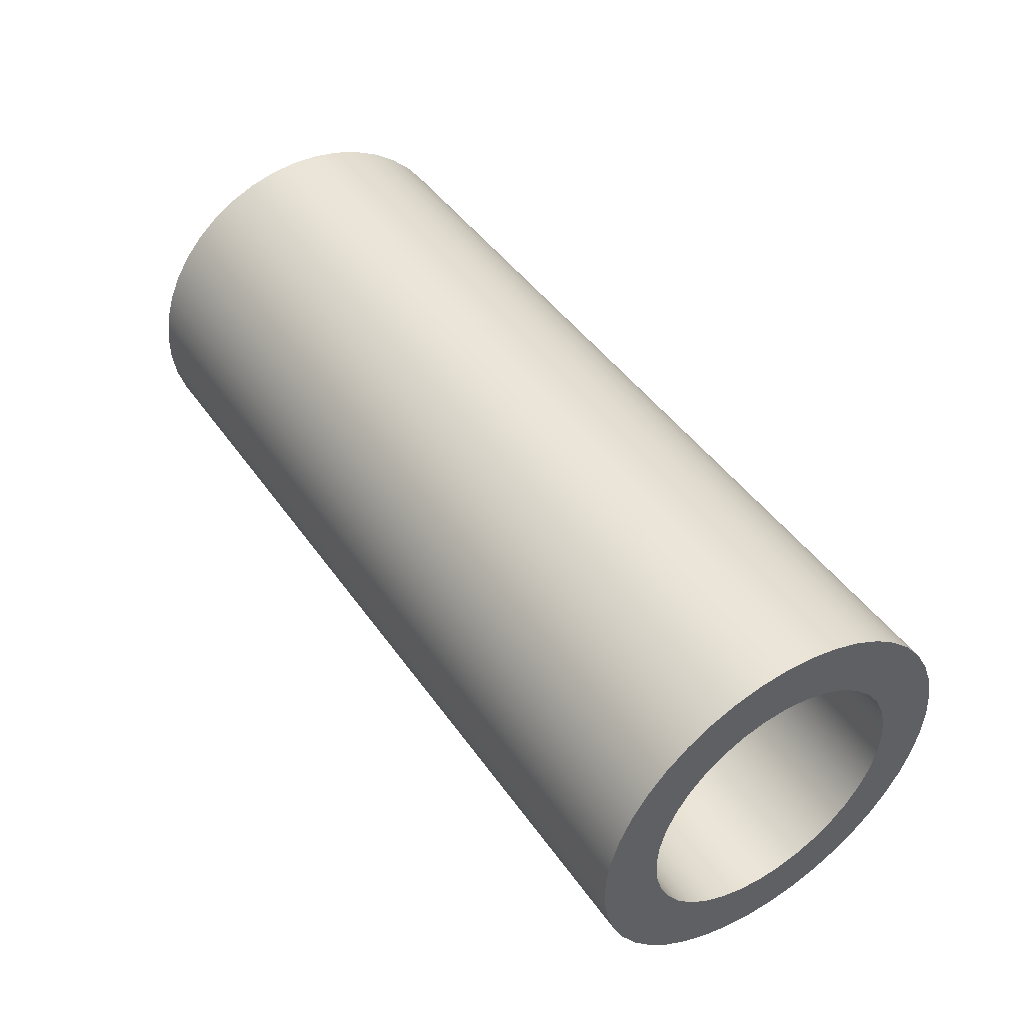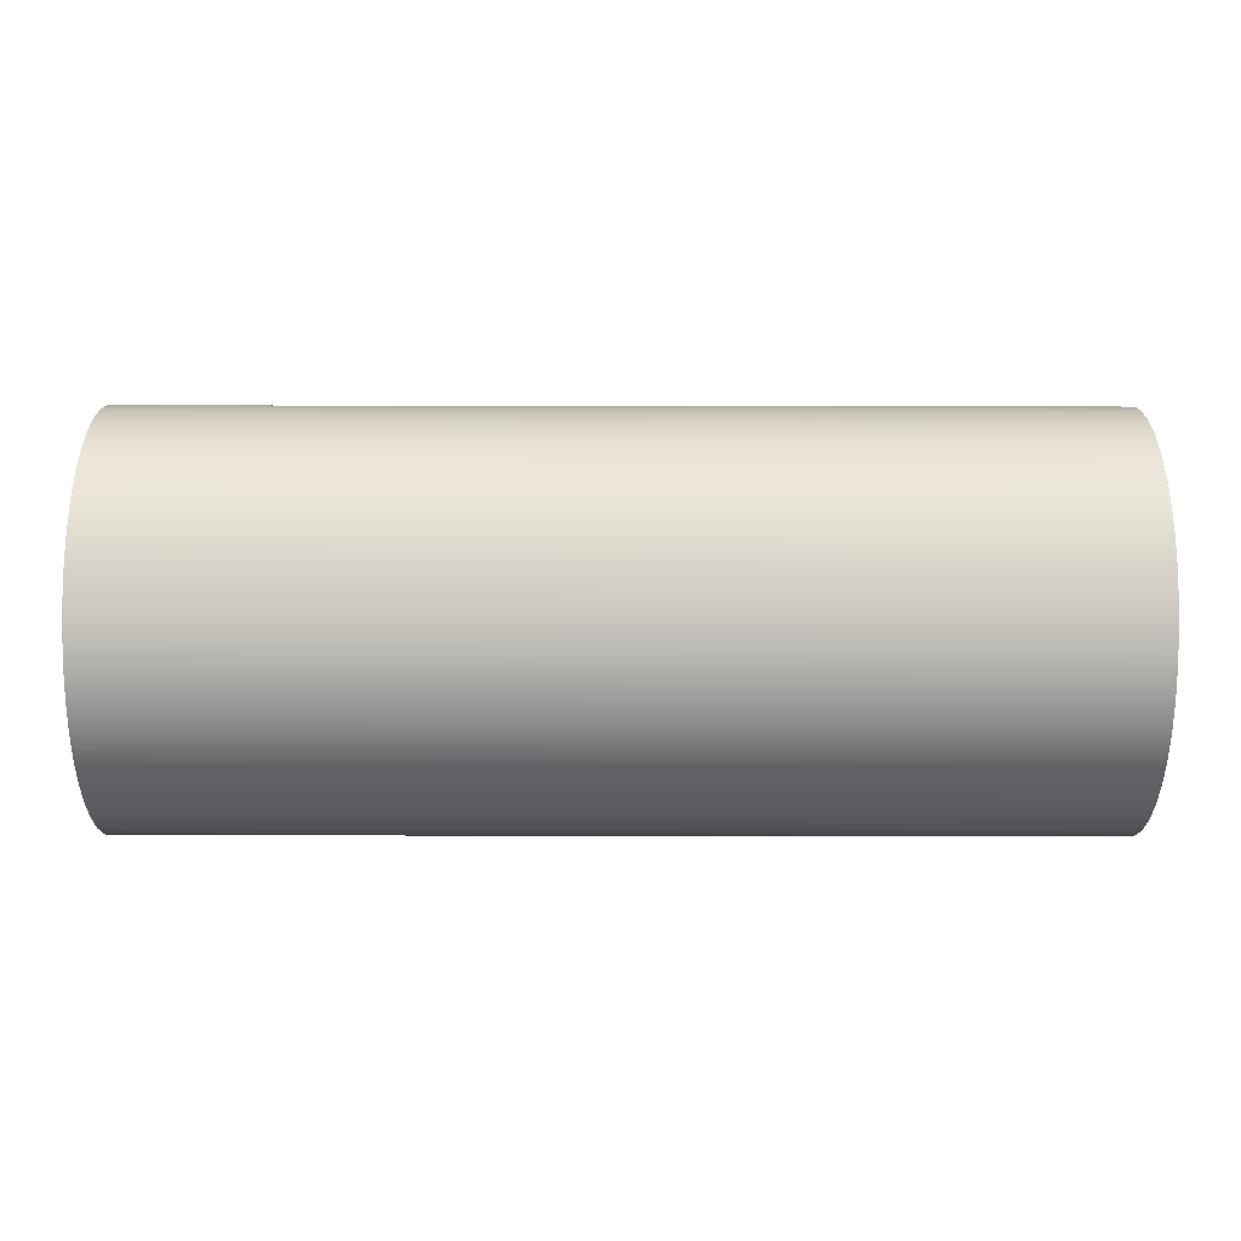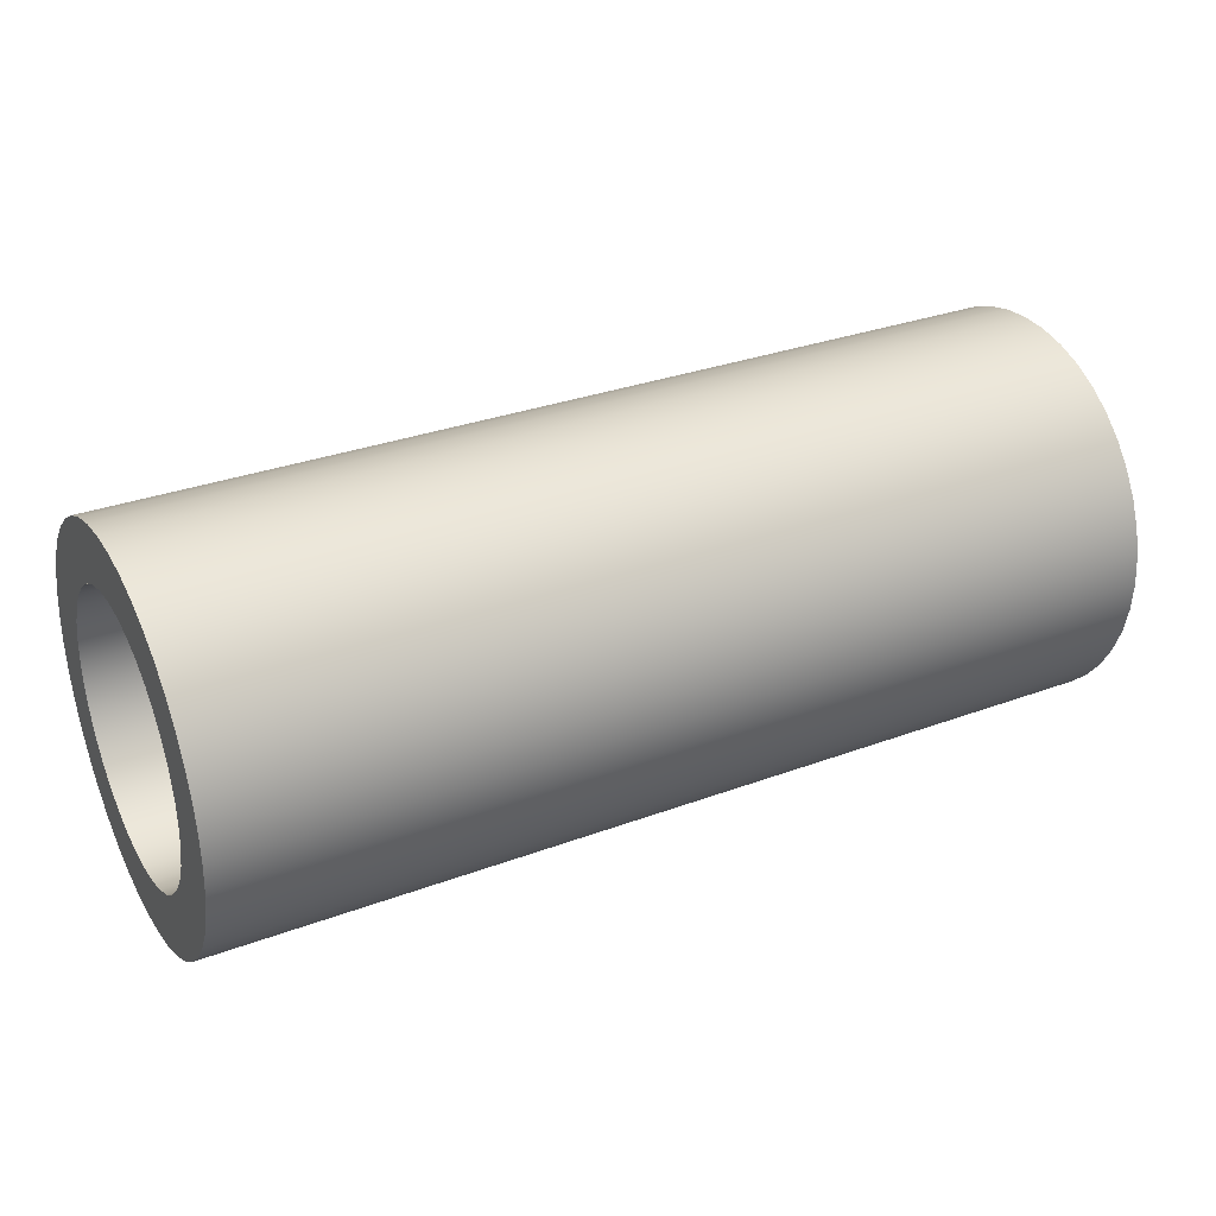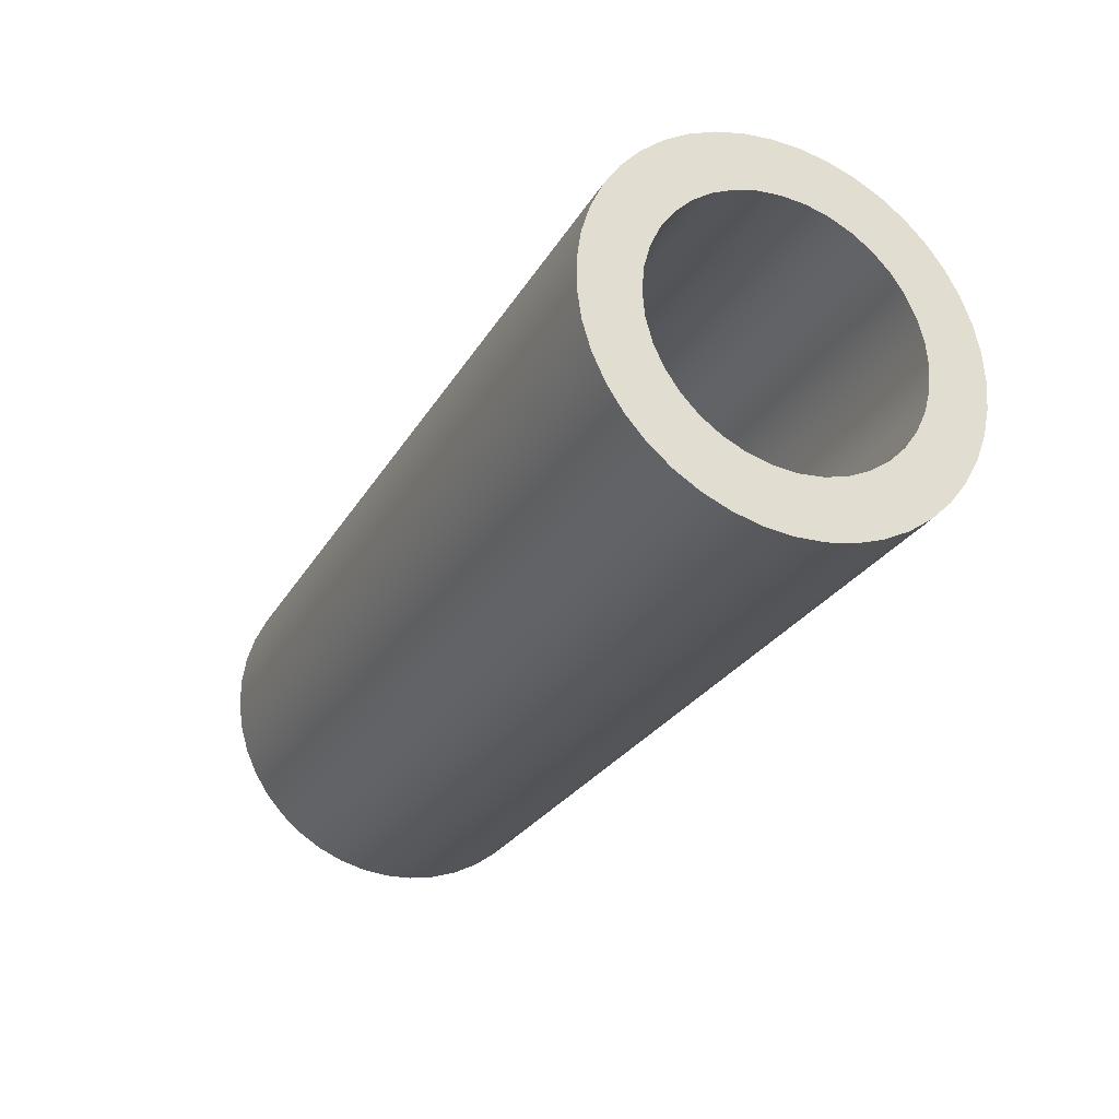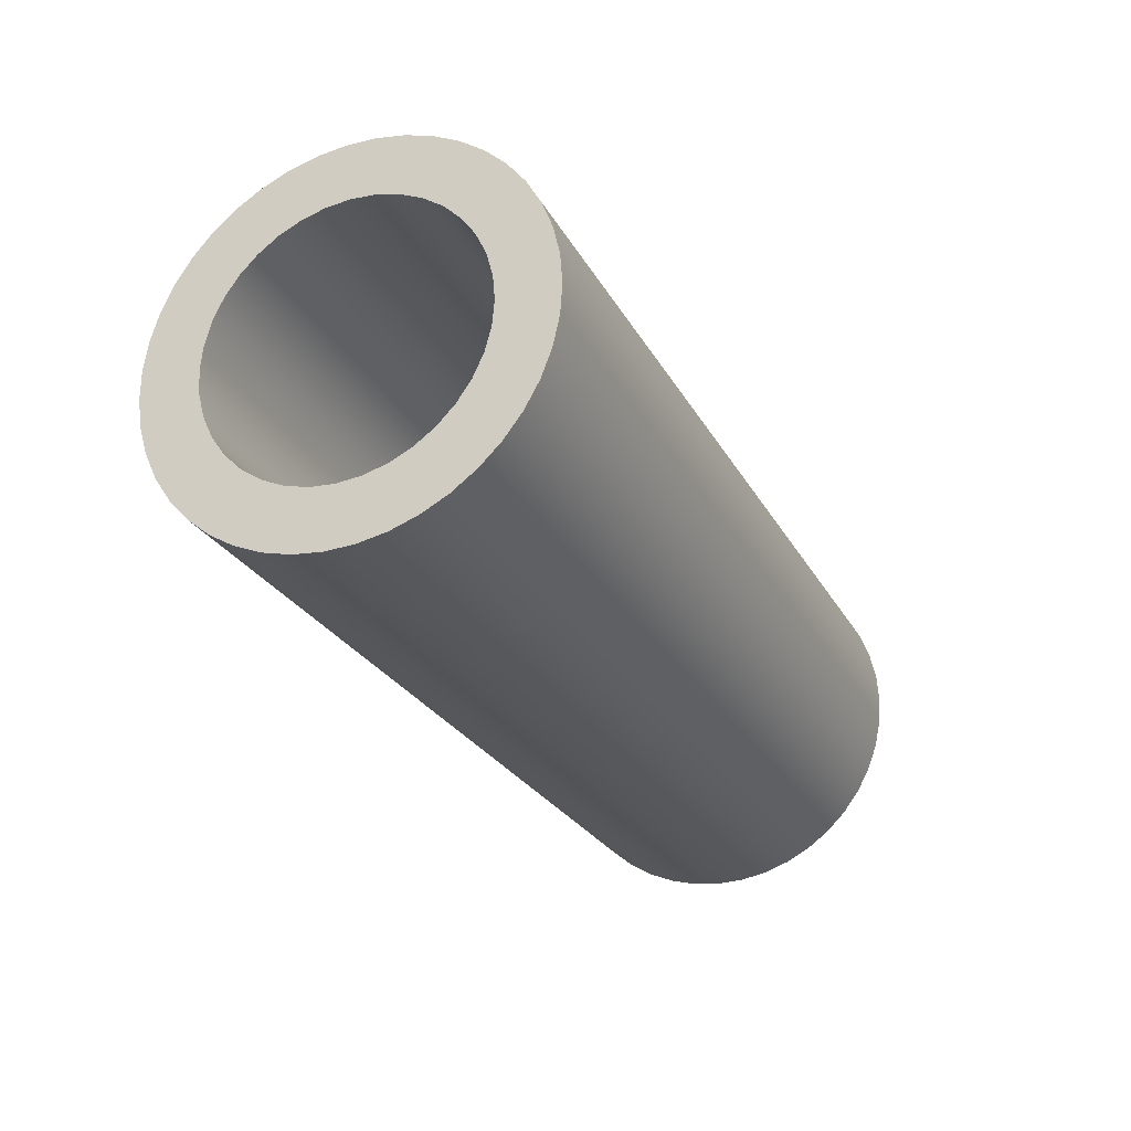
<metadata>
{"format":"obj","ext":"obj","renderer":"f3d","projection":"perspective","resolution":1024,"background":"white","views":[{"elev":45.2,"azim":-122.8,"up":"+Y"},{"elev":-49.1,"azim":-0.1,"up":"+Z"},{"elev":31.4,"azim":-27.8,"up":"+Y"},{"elev":-27.0,"azim":-114.5,"up":"+Y"},{"elev":-26.2,"azim":-66.8,"up":"+Y"}]}
</metadata>
<code>
v 11.8 1.5 5.75
v 11.8 1.196 5.723
v 11.8 0.9015 5.644
v 11.8 0.625 5.516
v 11.8 0.3751 5.341
v 11.8 0.1594 5.125
v 11.8 -0.01554 4.875
v 11.8 -0.1445 4.599
v 11.8 -0.2234 4.304
v 11.8 -0.25 4
v 11.8 -0.2234 3.696
v 11.8 -0.1445 3.401
v 11.8 -0.01554 3.125
v 11.8 0.1594 2.875
v 11.8 0.3751 2.659
v 11.8 0.625 2.484
v 11.8 0.9015 2.356
v 11.8 1.196 2.277
v 11.8 1.5 2.25
v 11.8 1.804 2.277
v 11.8 2.099 2.356
v 11.8 2.375 2.484
v 11.8 2.625 2.659
v 11.8 2.841 2.875
v 11.8 3.016 3.125
v 11.8 3.144 3.401
v 11.8 3.223 3.696
v 11.8 3.25 4
v 11.8 3.223 4.304
v 11.8 3.144 4.599
v 11.8 3.016 4.875
v 11.8 2.841 5.125
v 11.8 2.625 5.341
v 11.8 2.375 5.516
v 11.8 2.099 5.644
v 11.8 1.804 5.723
v 0 1.5 5.75
v 0 1.804 5.723
v 0 2.099 5.644
v 0 2.375 5.516
v 0 2.625 5.341
v 0 2.841 5.125
v 0 3.016 4.875
v 0 3.144 4.599
v 0 3.223 4.304
v 0 3.25 4
v 0 3.223 3.696
v 0 3.144 3.401
v 0 3.016 3.125
v 0 2.841 2.875
v 0 2.625 2.659
v 0 2.375 2.484
v 0 2.099 2.356
v 0 1.804 2.277
v 0 1.5 2.25
v 0 1.196 2.277
v 0 0.9015 2.356
v 0 0.625 2.484
v 0 0.3751 2.659
v 0 0.1594 2.875
v 0 -0.01554 3.125
v 0 -0.1445 3.401
v 0 -0.2234 3.696
v 0 -0.25 4
v 0 -0.2234 4.304
v 0 -0.1445 4.599
v 0 -0.01554 4.875
v 0 0.1594 5.125
v 0 0.3751 5.341
v 0 0.625 5.516
v 0 0.9015 5.644
v 0 1.196 5.723
v 11.8 1.5 5.75
v 0 1.5 5.75
v 11.8 1.5 6.5
v 11.8 1.864 6.473
v 11.8 2.22 6.394
v 11.8 2.561 6.264
v 11.8 2.879 6.085
v 11.8 3.168 5.862
v 11.8 3.422 5.599
v 11.8 3.634 5.302
v 11.8 3.801 4.978
v 11.8 3.919 4.632
v 11.8 3.985 4.273
v 11.8 3.998 3.909
v 11.8 3.958 3.546
v 11.8 3.866 3.193
v 11.8 3.723 2.857
v 11.8 3.533 2.545
v 11.8 3.3 2.265
v 11.8 3.028 2.021
v 11.8 2.724 1.82
v 11.8 2.393 1.665
v 11.8 2.044 1.56
v 11.8 1.682 1.507
v 11.8 1.318 1.507
v 11.8 0.9564 1.56
v 11.8 0.6069 1.665
v 11.8 0.2765 1.82
v 11.8 -0.02793 2.021
v 11.8 -0.2998 2.265
v 11.8 -0.5332 2.545
v 11.8 -0.7234 2.857
v 11.8 -0.8661 3.193
v 11.8 -0.9584 3.546
v 11.8 -0.9983 3.909
v 11.8 -0.985 4.273
v 11.8 -0.9187 4.632
v 11.8 -0.8009 4.978
v 11.8 -0.634 5.302
v 11.8 -0.4216 5.599
v 11.8 -0.1683 5.862
v 11.8 0.1206 6.085
v 11.8 0.4389 6.264
v 11.8 0.7798 6.394
v 11.8 1.136 6.473
v 0 1.5 6.5
v 0 1.136 6.473
v 0 0.7798 6.394
v 0 0.4389 6.264
v 0 0.1206 6.085
v 0 -0.1683 5.862
v 0 -0.4216 5.599
v 0 -0.634 5.302
v 0 -0.8009 4.978
v 0 -0.9187 4.632
v 0 -0.985 4.273
v 0 -0.9983 3.909
v 0 -0.9584 3.546
v 0 -0.8661 3.193
v 0 -0.7234 2.857
v 0 -0.5332 2.545
v 0 -0.2998 2.265
v 0 -0.02793 2.021
v 0 0.2765 1.82
v 0 0.6069 1.665
v 0 0.9564 1.56
v 0 1.318 1.507
v 0 1.682 1.507
v 0 2.044 1.56
v 0 2.393 1.665
v 0 2.724 1.82
v 0 3.028 2.021
v 0 3.3 2.265
v 0 3.533 2.545
v 0 3.723 2.857
v 0 3.866 3.193
v 0 3.958 3.546
v 0 3.998 3.909
v 0 3.985 4.273
v 0 3.919 4.632
v 0 3.801 4.978
v 0 3.634 5.302
v 0 3.422 5.599
v 0 3.168 5.862
v 0 2.879 6.085
v 0 2.561 6.264
v 0 2.22 6.394
v 0 1.864 6.473
v 0 1.5 6.5
v 11.8 1.5 6.5
v 11.8 1.5 5.75
v 11.8 1.804 5.723
v 11.8 2.099 5.644
v 11.8 2.375 5.516
v 11.8 2.625 5.341
v 11.8 2.841 5.125
v 11.8 3.016 4.875
v 11.8 3.144 4.599
v 11.8 3.223 4.304
v 11.8 3.25 4
v 11.8 3.223 3.696
v 11.8 3.144 3.401
v 11.8 3.016 3.125
v 11.8 2.841 2.875
v 11.8 2.625 2.659
v 11.8 2.375 2.484
v 11.8 2.099 2.356
v 11.8 1.804 2.277
v 11.8 1.5 2.25
v 11.8 1.196 2.277
v 11.8 0.9015 2.356
v 11.8 0.625 2.484
v 11.8 0.3751 2.659
v 11.8 0.1594 2.875
v 11.8 -0.01554 3.125
v 11.8 -0.1445 3.401
v 11.8 -0.2234 3.696
v 11.8 -0.25 4
v 11.8 -0.2234 4.304
v 11.8 -0.1445 4.599
v 11.8 -0.01554 4.875
v 11.8 0.1594 5.125
v 11.8 0.3751 5.341
v 11.8 0.625 5.516
v 11.8 0.9015 5.644
v 11.8 1.196 5.723
v 11.8 1.5 6.5
v 11.8 1.136 6.473
v 11.8 0.7798 6.394
v 11.8 0.4389 6.264
v 11.8 0.1206 6.085
v 11.8 -0.1683 5.862
v 11.8 -0.4216 5.599
v 11.8 -0.634 5.302
v 11.8 -0.8009 4.978
v 11.8 -0.9187 4.632
v 11.8 -0.985 4.273
v 11.8 -0.9983 3.909
v 11.8 -0.9584 3.546
v 11.8 -0.8661 3.193
v 11.8 -0.7234 2.857
v 11.8 -0.5332 2.545
v 11.8 -0.2998 2.265
v 11.8 -0.02793 2.021
v 11.8 0.2765 1.82
v 11.8 0.6069 1.665
v 11.8 0.9564 1.56
v 11.8 1.318 1.507
v 11.8 1.682 1.507
v 11.8 2.044 1.56
v 11.8 2.393 1.665
v 11.8 2.724 1.82
v 11.8 3.028 2.021
v 11.8 3.3 2.265
v 11.8 3.533 2.545
v 11.8 3.723 2.857
v 11.8 3.866 3.193
v 11.8 3.958 3.546
v 11.8 3.998 3.909
v 11.8 3.985 4.273
v 11.8 3.919 4.632
v 11.8 3.801 4.978
v 11.8 3.634 5.302
v 11.8 3.422 5.599
v 11.8 3.168 5.862
v 11.8 2.879 6.085
v 11.8 2.561 6.264
v 11.8 2.22 6.394
v 11.8 1.864 6.473
v 0 1.5 5.75
v 0 1.196 5.723
v 0 0.9015 5.644
v 0 0.625 5.516
v 0 0.3751 5.341
v 0 0.1594 5.125
v 0 -0.01554 4.875
v 0 -0.1445 4.599
v 0 -0.2234 4.304
v 0 -0.25 4
v 0 -0.2234 3.696
v 0 -0.1445 3.401
v 0 -0.01554 3.125
v 0 0.1594 2.875
v 0 0.3751 2.659
v 0 0.625 2.484
v 0 0.9015 2.356
v 0 1.196 2.277
v 0 1.5 2.25
v 0 1.804 2.277
v 0 2.099 2.356
v 0 2.375 2.484
v 0 2.625 2.659
v 0 2.841 2.875
v 0 3.016 3.125
v 0 3.144 3.401
v 0 3.223 3.696
v 0 3.25 4
v 0 3.223 4.304
v 0 3.144 4.599
v 0 3.016 4.875
v 0 2.841 5.125
v 0 2.625 5.341
v 0 2.375 5.516
v 0 2.099 5.644
v 0 1.804 5.723
v 0 1.5 6.5
v 0 1.864 6.473
v 0 2.22 6.394
v 0 2.561 6.264
v 0 2.879 6.085
v 0 3.168 5.862
v 0 3.422 5.599
v 0 3.634 5.302
v 0 3.801 4.978
v 0 3.919 4.632
v 0 3.985 4.273
v 0 3.998 3.909
v 0 3.958 3.546
v 0 3.866 3.193
v 0 3.723 2.857
v 0 3.533 2.545
v 0 3.3 2.265
v 0 3.028 2.021
v 0 2.724 1.82
v 0 2.393 1.665
v 0 2.044 1.56
v 0 1.682 1.507
v 0 1.318 1.507
v 0 0.9564 1.56
v 0 0.6069 1.665
v 0 0.2765 1.82
v 0 -0.02793 2.021
v 0 -0.2998 2.265
v 0 -0.5332 2.545
v 0 -0.7234 2.857
v 0 -0.8661 3.193
v 0 -0.9584 3.546
v 0 -0.9983 3.909
v 0 -0.985 4.273
v 0 -0.9187 4.632
v 0 -0.8009 4.978
v 0 -0.634 5.302
v 0 -0.4216 5.599
v 0 -0.1683 5.862
v 0 0.1206 6.085
v 0 0.4389 6.264
v 0 0.7798 6.394
v 0 1.136 6.473
g 84478350-e2bd-11ea-99b6-54bf646e7e1f
f 2 72 1
f 1 72 74
f 73 37 36
f 36 37 38
f 36 38 35
f 35 38 39
f 35 39 34
f 34 39 40
f 34 40 33
f 33 40 41
f 33 41 32
f 32 41 42
f 32 42 31
f 31 42 43
f 31 43 30
f 30 43 44
f 30 44 29
f 29 44 45
f 29 45 28
f 28 45 46
f 28 46 27
f 27 46 47
f 27 47 26
f 26 47 48
f 26 48 25
f 25 48 49
f 25 49 24
f 24 49 50
f 24 50 23
f 23 50 51
f 23 51 22
f 22 51 52
f 22 52 21
f 21 52 53
f 21 53 20
f 20 53 54
f 20 54 19
f 19 54 55
f 19 55 18
f 18 55 56
f 18 56 17
f 17 56 57
f 17 57 16
f 16 57 58
f 16 58 15
f 15 58 59
f 15 59 14
f 14 59 60
f 14 60 13
f 13 60 61
f 13 61 12
f 12 61 62
f 12 62 11
f 11 62 63
f 11 63 10
f 10 63 64
f 10 64 9
f 9 64 65
f 9 65 8
f 8 65 66
f 8 66 7
f 7 66 67
f 7 67 6
f 6 67 68
f 6 68 5
f 5 68 69
f 5 69 4
f 4 69 70
f 4 70 3
f 3 70 71
f 3 71 2
f 2 71 72
g 844b0674-e2bd-11ea-9bfe-54bf646e7e1f
f 76 160 75
f 75 160 161
f 162 118 117
f 117 118 119
f 117 119 116
f 116 119 120
f 116 120 115
f 115 120 121
f 115 121 114
f 114 121 122
f 114 122 113
f 113 122 123
f 113 123 112
f 112 123 124
f 112 124 111
f 111 124 125
f 111 125 110
f 110 125 126
f 110 126 109
f 109 126 127
f 109 127 108
f 108 127 128
f 108 128 107
f 107 128 129
f 107 129 106
f 106 129 130
f 106 130 105
f 105 130 131
f 105 131 104
f 104 131 132
f 104 132 103
f 103 132 133
f 103 133 102
f 102 133 134
f 102 134 101
f 101 134 135
f 101 135 100
f 100 135 136
f 100 136 99
f 99 136 137
f 99 137 98
f 98 137 138
f 98 138 97
f 97 138 139
f 97 139 96
f 96 139 140
f 96 140 95
f 95 140 141
f 95 141 94
f 94 141 142
f 94 142 93
f 93 142 143
f 93 143 92
f 92 143 144
f 92 144 91
f 91 144 145
f 91 145 90
f 90 145 146
f 90 146 89
f 89 146 147
f 89 147 88
f 88 147 148
f 88 148 87
f 87 148 149
f 87 149 86
f 86 149 150
f 86 150 85
f 85 150 151
f 85 151 84
f 84 151 152
f 84 152 83
f 83 152 153
f 83 153 82
f 82 153 154
f 82 154 81
f 81 154 155
f 81 155 80
f 80 155 156
f 80 156 79
f 79 156 157
f 79 157 78
f 78 157 158
f 78 158 77
f 77 158 159
f 77 159 76
f 76 159 160
g 844eb068-e2bd-11ea-94b2-54bf646e7e1f
f 164 241 163
f 163 241 199
f 163 199 200
f 241 164 240
f 240 164 165
f 240 165 239
f 239 165 166
f 239 166 238
f 238 166 167
f 238 167 237
f 237 167 168
f 237 168 236
f 236 168 235
f 235 168 169
f 235 169 234
f 234 169 170
f 234 170 233
f 233 170 171
f 233 171 232
f 232 171 172
f 232 172 231
f 231 172 173
f 231 173 230
f 230 173 229
f 229 173 174
f 229 174 228
f 228 174 175
f 228 175 227
f 227 175 176
f 227 176 226
f 226 176 177
f 226 177 225
f 225 177 178
f 225 178 224
f 224 178 223
f 223 178 179
f 223 179 222
f 222 179 180
f 222 180 221
f 221 180 181
f 221 181 220
f 220 181 182
f 220 182 219
f 219 182 183
f 219 183 218
f 218 183 184
f 218 184 217
f 217 184 216
f 216 184 185
f 216 185 215
f 215 185 186
f 215 186 214
f 214 186 187
f 214 187 213
f 213 187 188
f 213 188 212
f 212 188 189
f 212 189 211
f 211 189 210
f 210 189 190
f 210 190 209
f 209 190 191
f 209 191 208
f 208 191 192
f 208 192 207
f 207 192 193
f 207 193 206
f 206 193 194
f 206 194 205
f 205 194 204
f 204 194 195
f 204 195 203
f 203 195 196
f 203 196 202
f 202 196 197
f 202 197 201
f 201 197 198
f 201 198 200
f 200 198 163
g 8452a8ba-e2bd-11ea-839b-54bf646e7e1f
f 243 320 242
f 242 320 278
f 242 278 279
f 320 243 319
f 319 243 244
f 319 244 318
f 318 244 245
f 318 245 317
f 317 245 246
f 317 246 316
f 316 246 247
f 316 247 315
f 315 247 314
f 314 247 248
f 314 248 313
f 313 248 249
f 313 249 312
f 312 249 250
f 312 250 311
f 311 250 251
f 311 251 310
f 310 251 252
f 310 252 309
f 309 252 308
f 308 252 253
f 308 253 307
f 307 253 254
f 307 254 306
f 306 254 255
f 306 255 305
f 305 255 256
f 305 256 304
f 304 256 257
f 304 257 303
f 303 257 302
f 302 257 258
f 302 258 301
f 301 258 259
f 301 259 300
f 300 259 260
f 300 260 299
f 299 260 261
f 299 261 298
f 298 261 262
f 298 262 297
f 297 262 263
f 297 263 296
f 296 263 295
f 295 263 264
f 295 264 294
f 294 264 265
f 294 265 293
f 293 265 266
f 293 266 292
f 292 266 267
f 292 267 291
f 291 267 268
f 291 268 290
f 290 268 289
f 289 268 269
f 289 269 288
f 288 269 270
f 288 270 287
f 287 270 271
f 287 271 286
f 286 271 272
f 286 272 285
f 285 272 273
f 285 273 284
f 284 273 283
f 283 273 274
f 283 274 282
f 282 274 275
f 282 275 281
f 281 275 276
f 281 276 280
f 280 276 277
f 280 277 279
f 279 277 242

</code>
